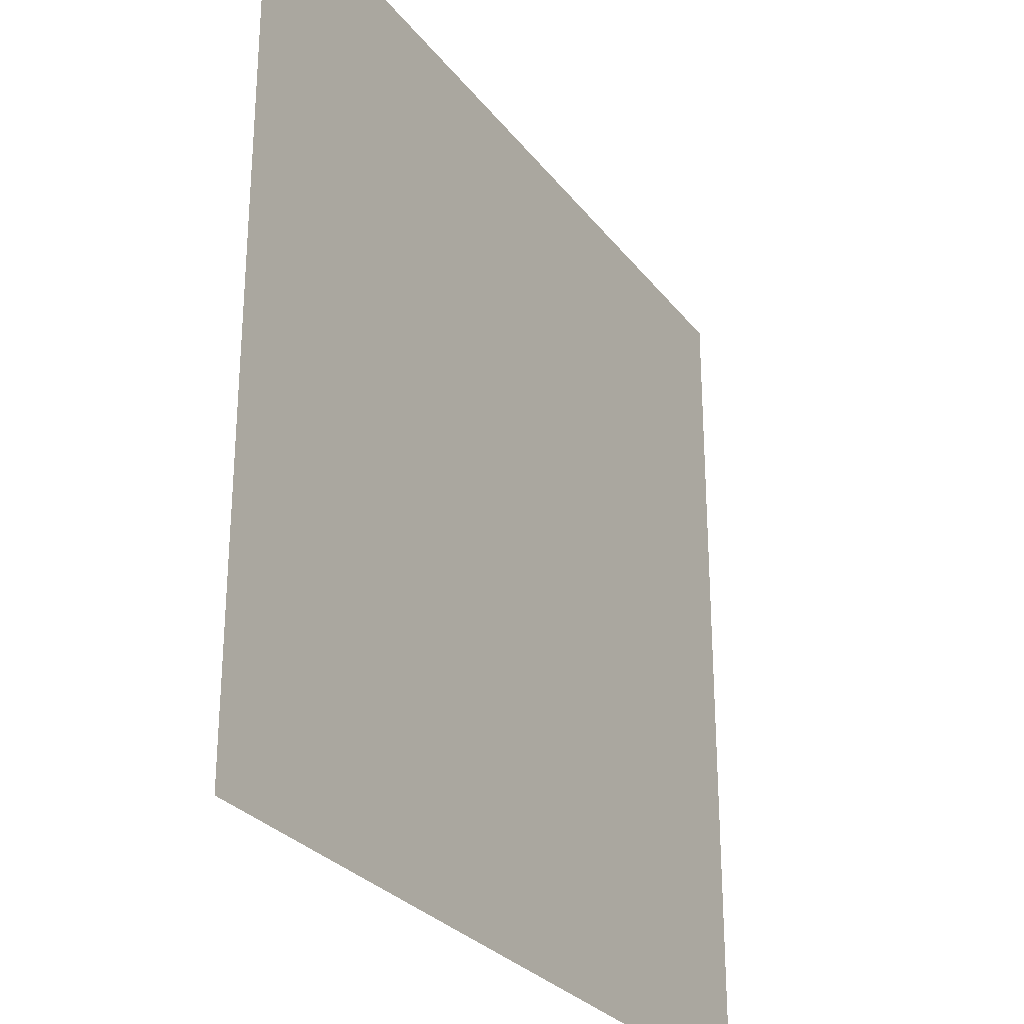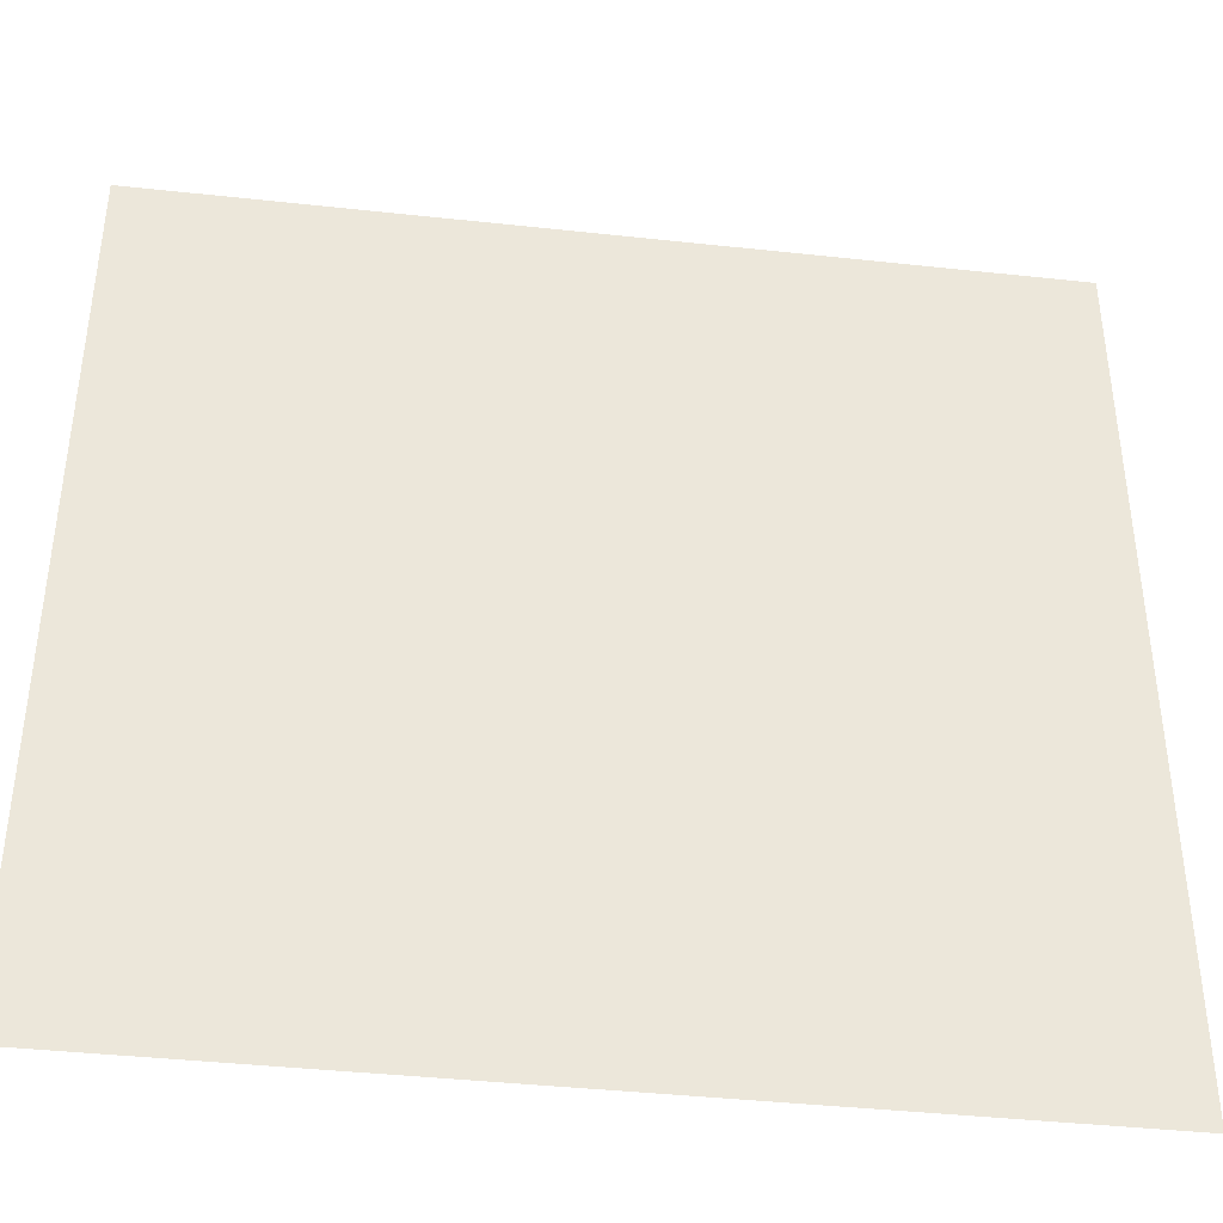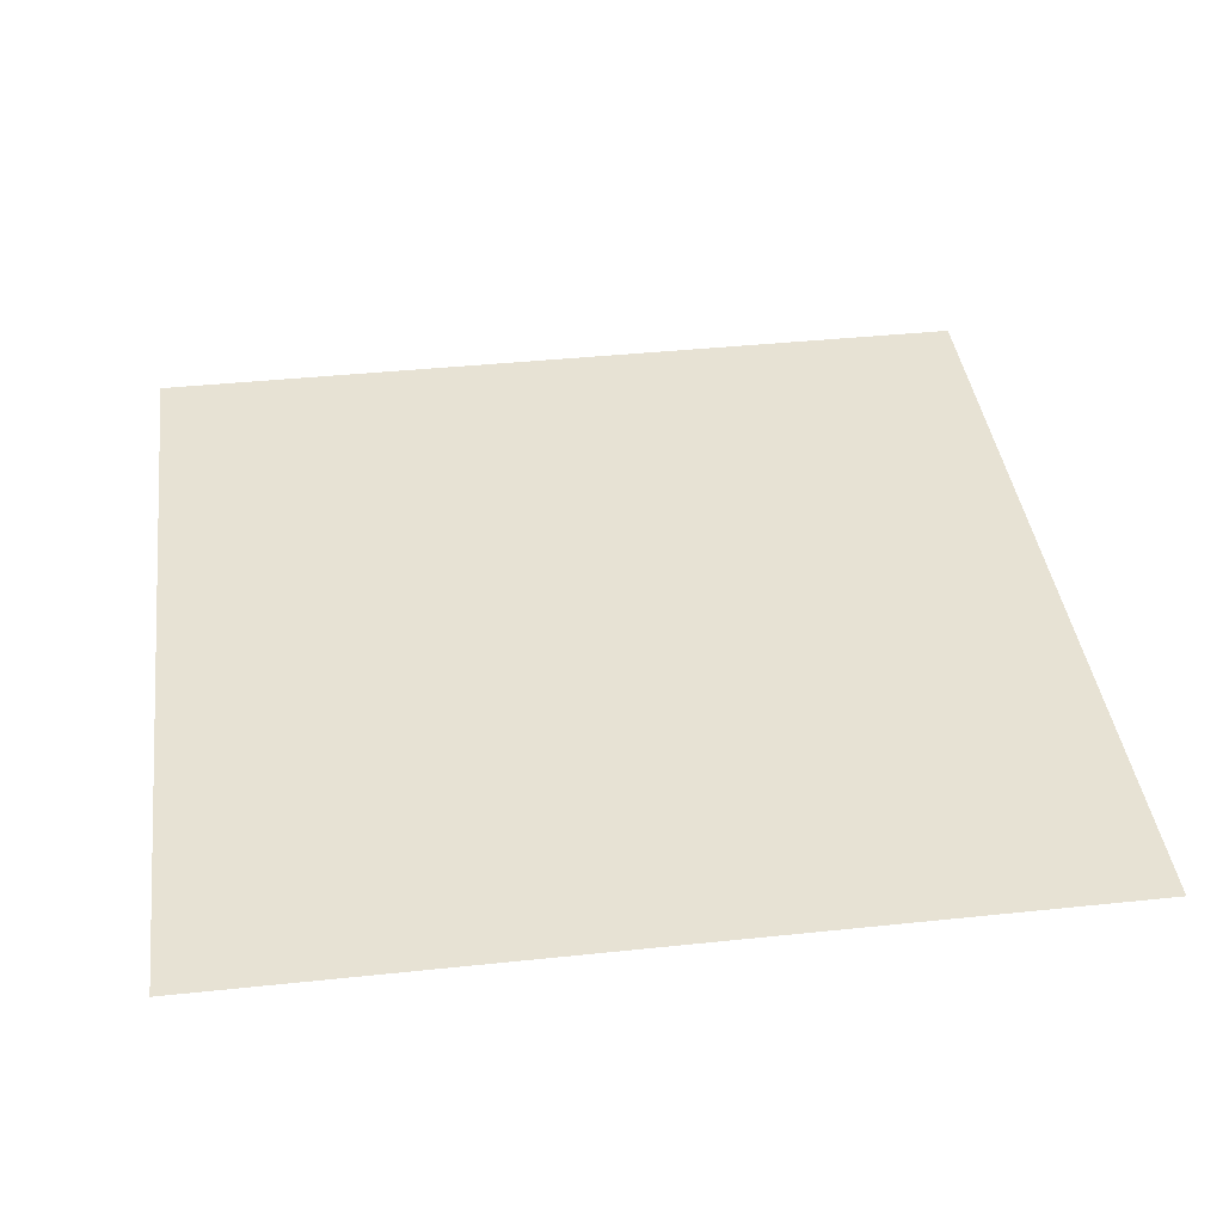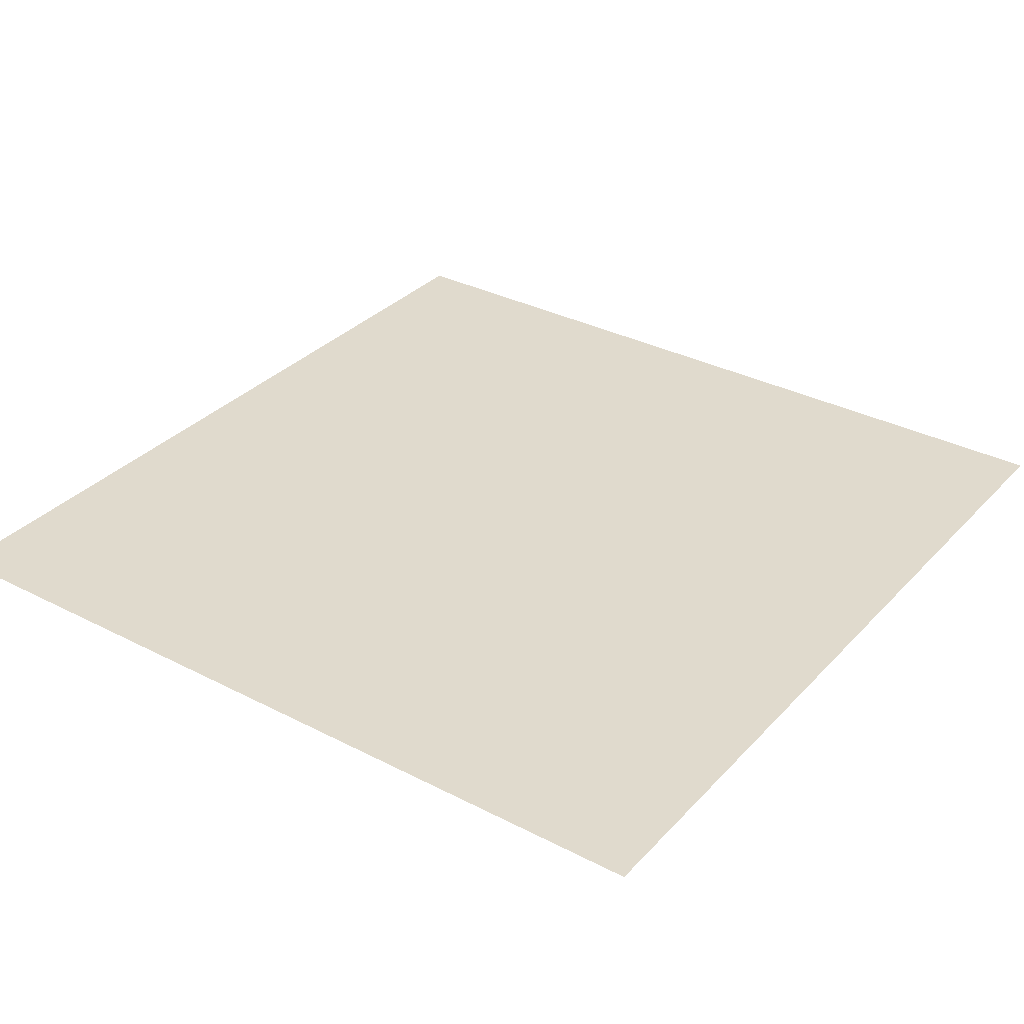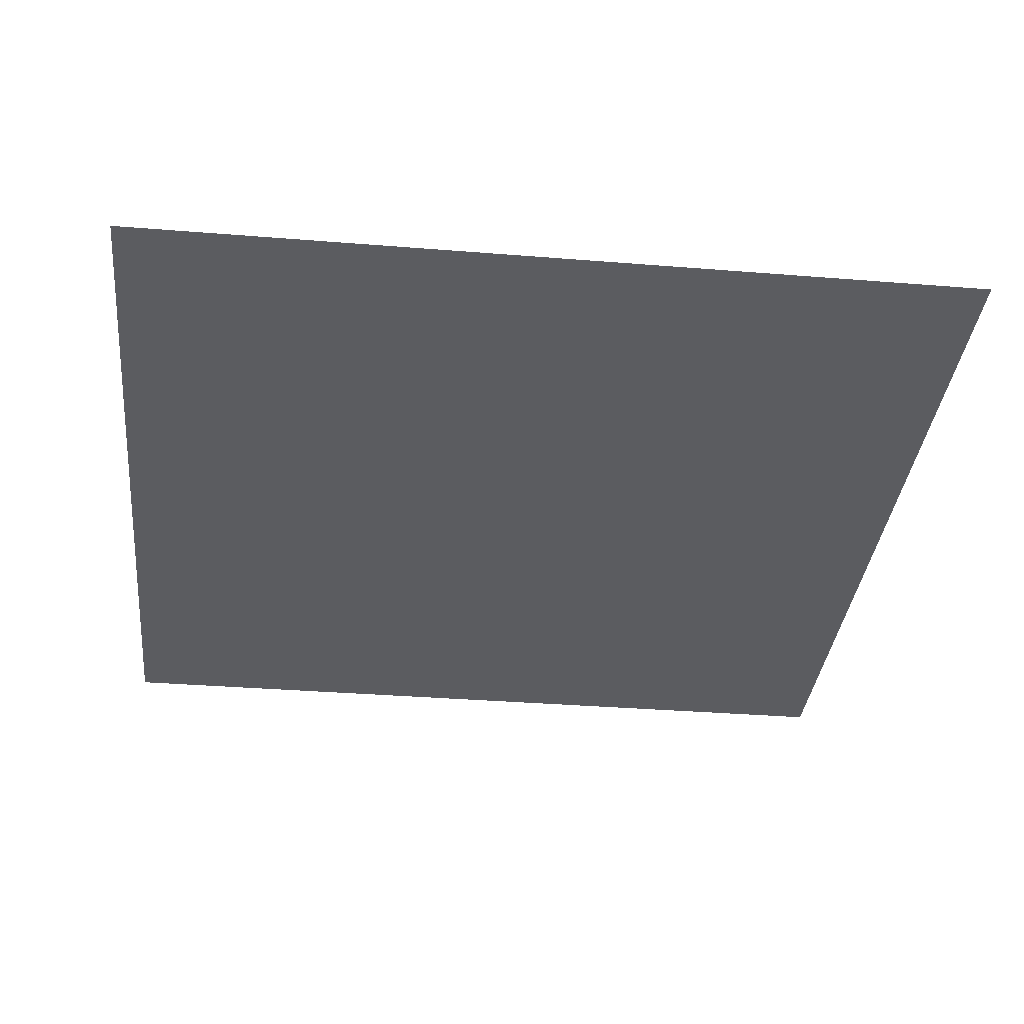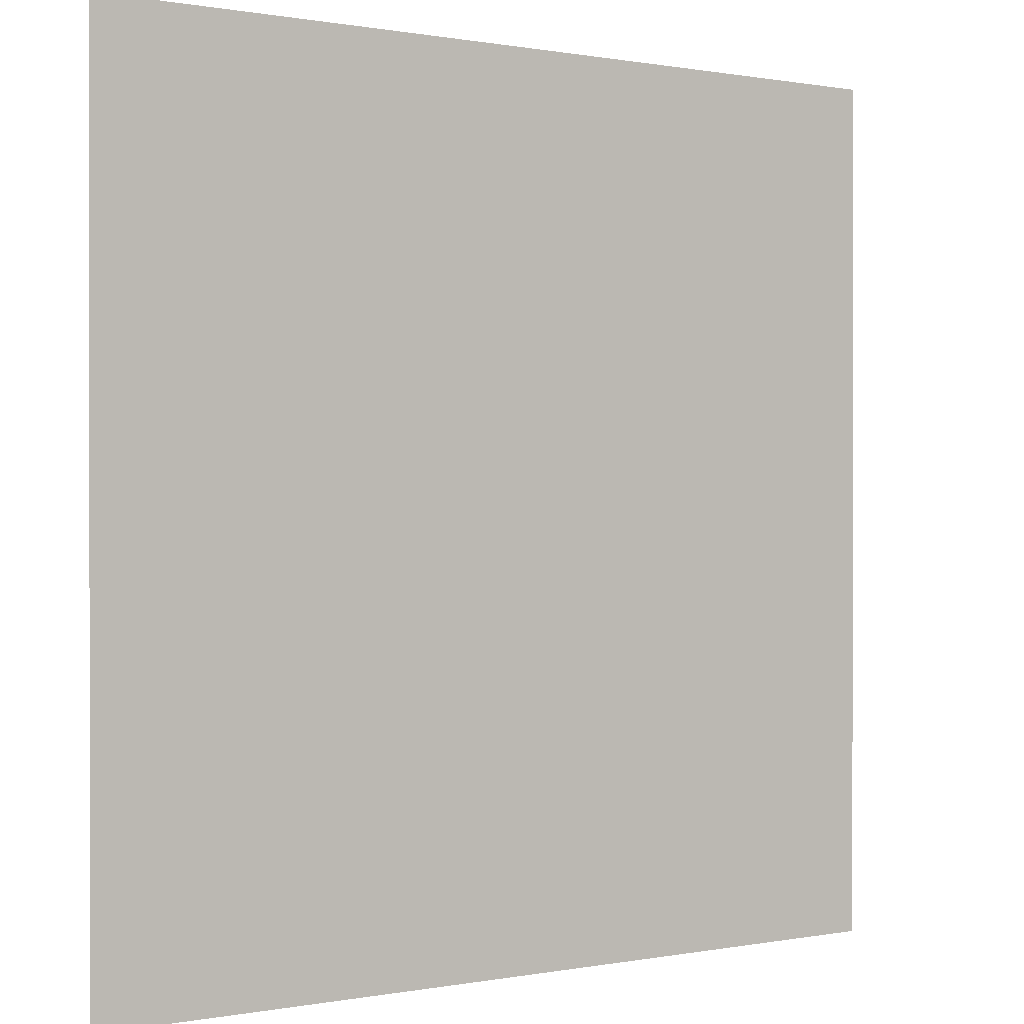
<metadata>
{"format":"obj","ext":"obj","renderer":"f3d","projection":"perspective","resolution":1024,"background":"white","views":[{"elev":-28.2,"azim":-60.4,"up":"+Y"},{"elev":-40.7,"azim":172.4,"up":"+Y"},{"elev":40.0,"azim":172.6,"up":"+Z"},{"elev":33.0,"azim":-54.5,"up":"+Z"},{"elev":-35.1,"azim":-96.1,"up":"+Z"},{"elev":0.3,"azim":144.1,"up":"+Y"}]}
</metadata>
<code>
o Plane.001
v -0.2 0.4 -0
v -0.2 0 0
v 0.2 0.4 -0
v 0.2 0 -0
f 1 2 4 3

</code>
